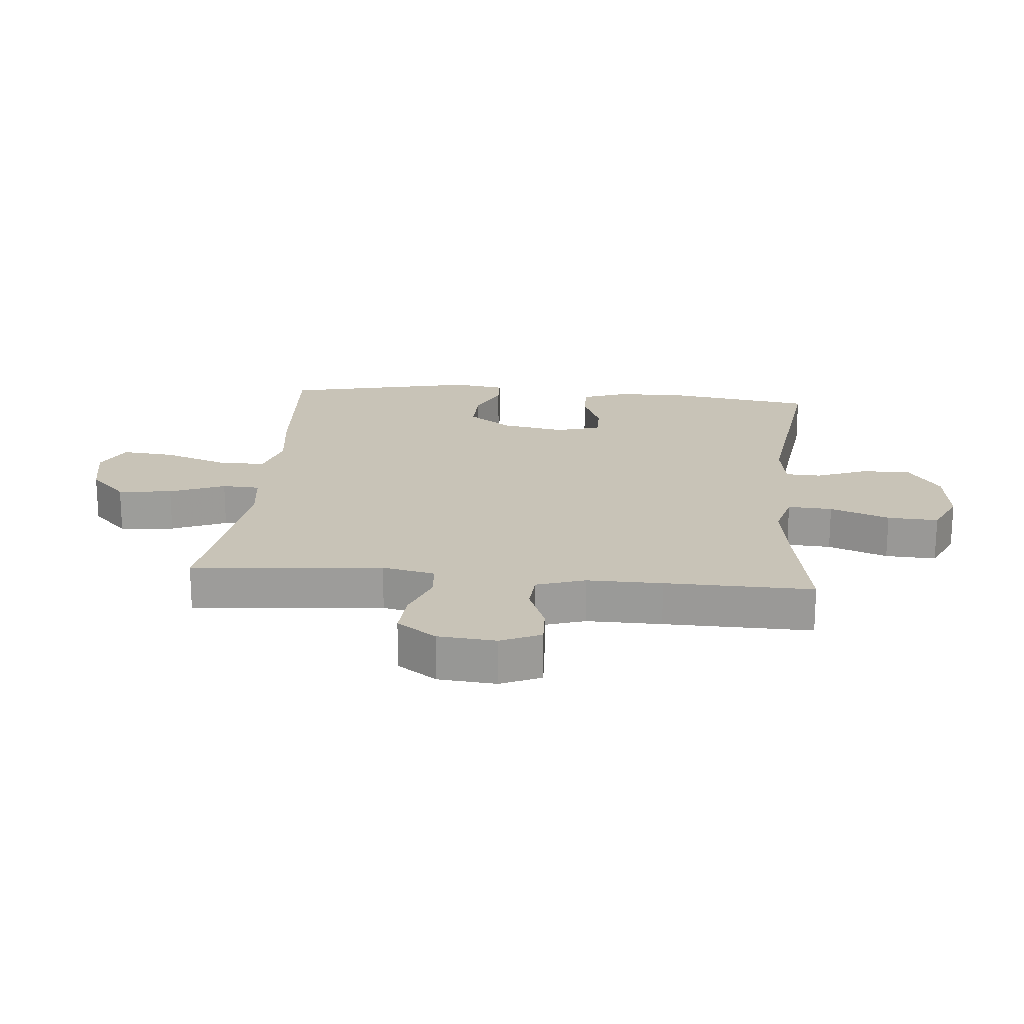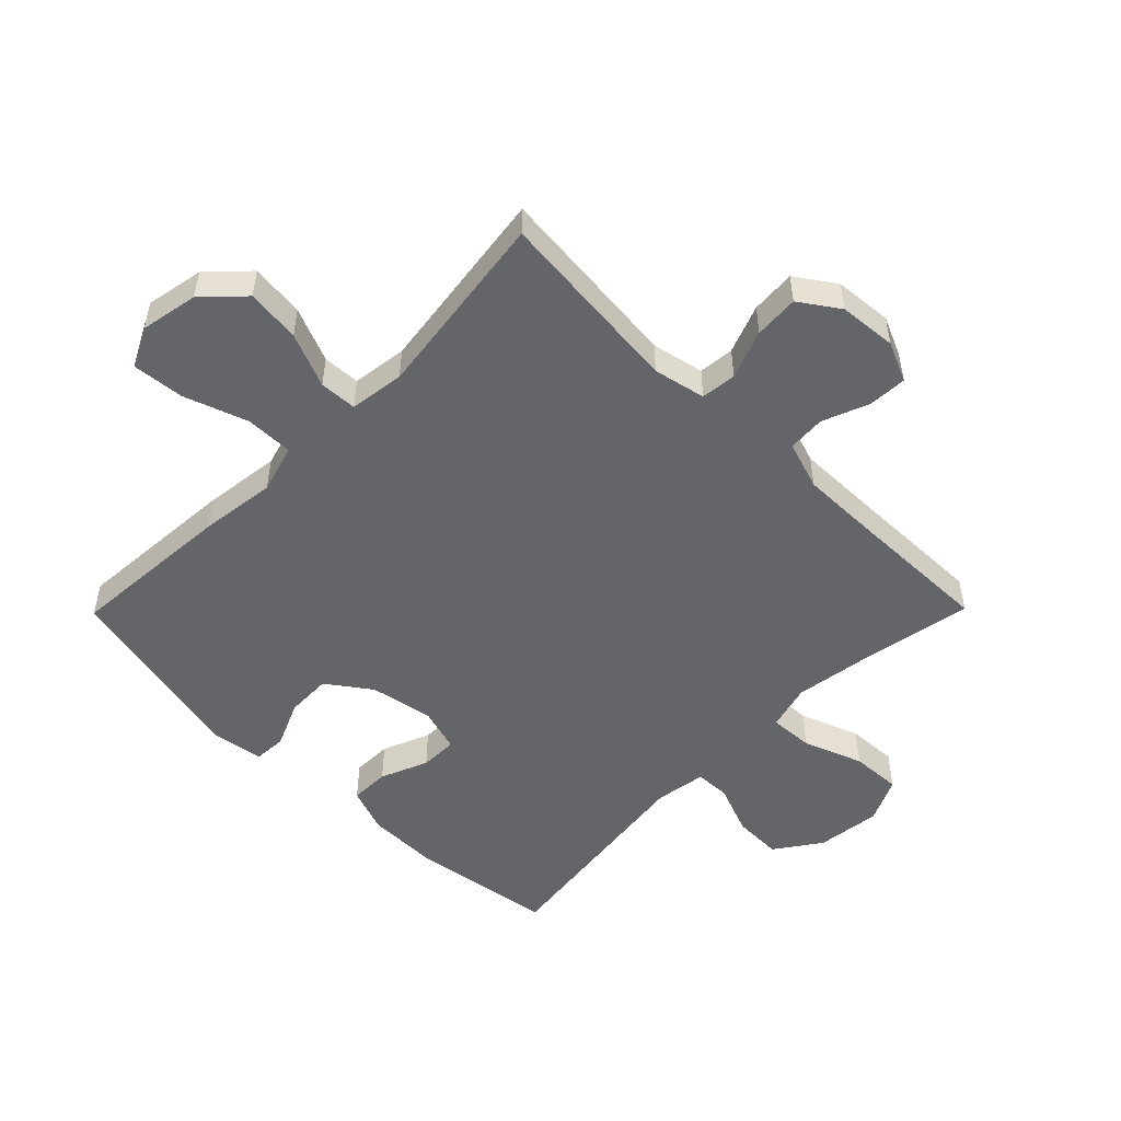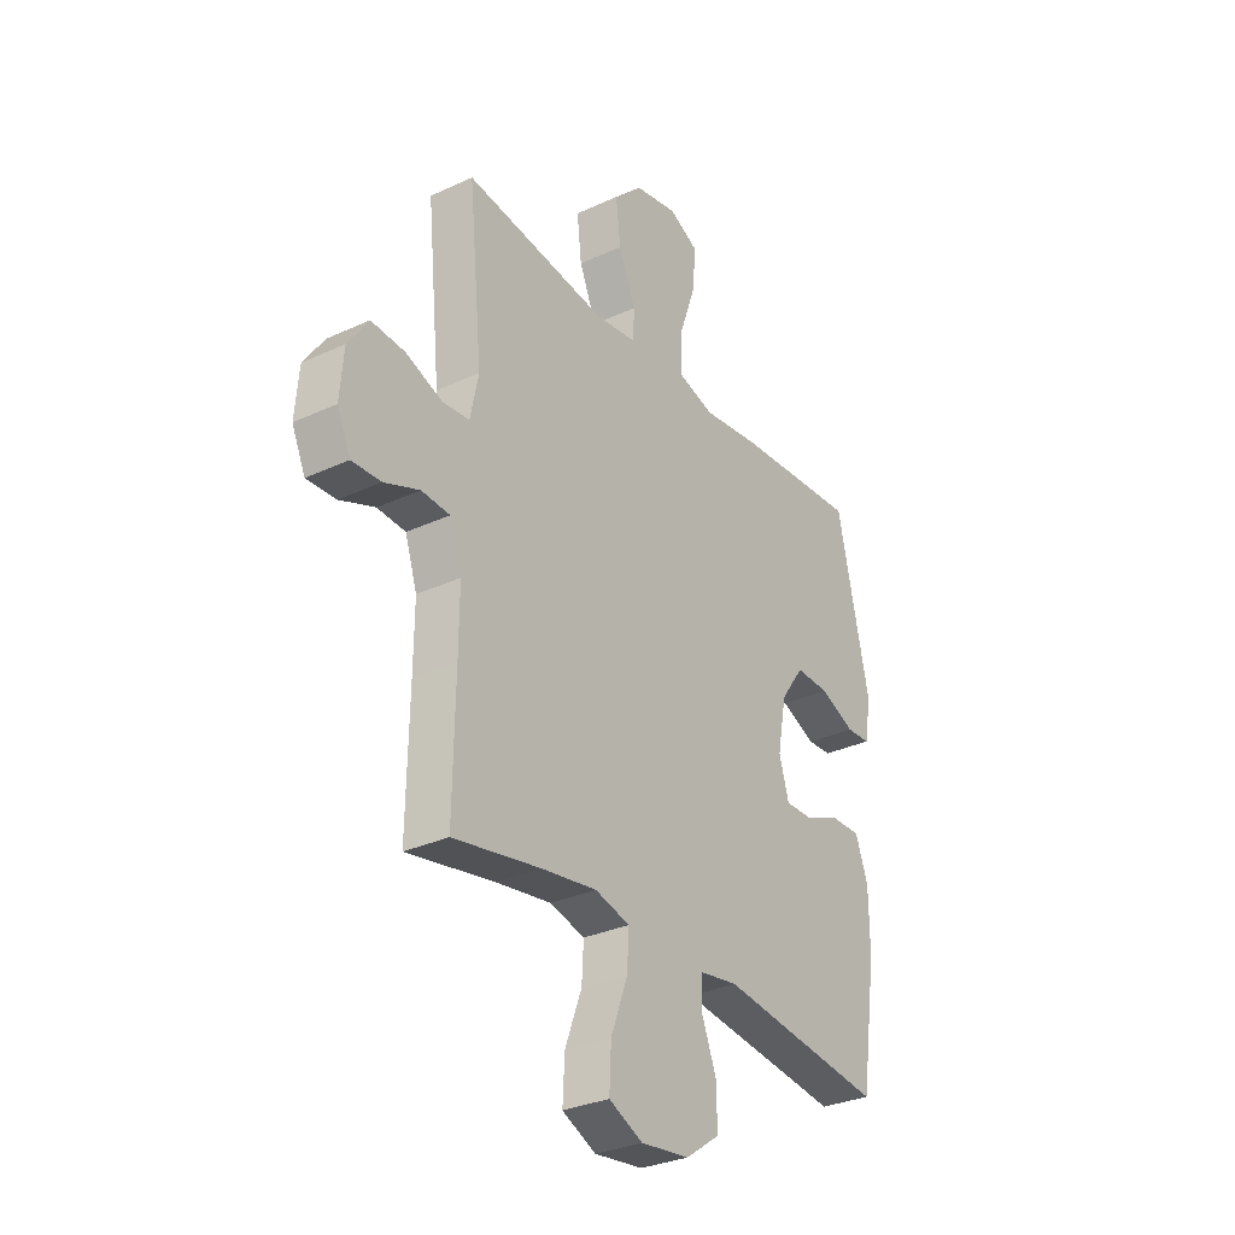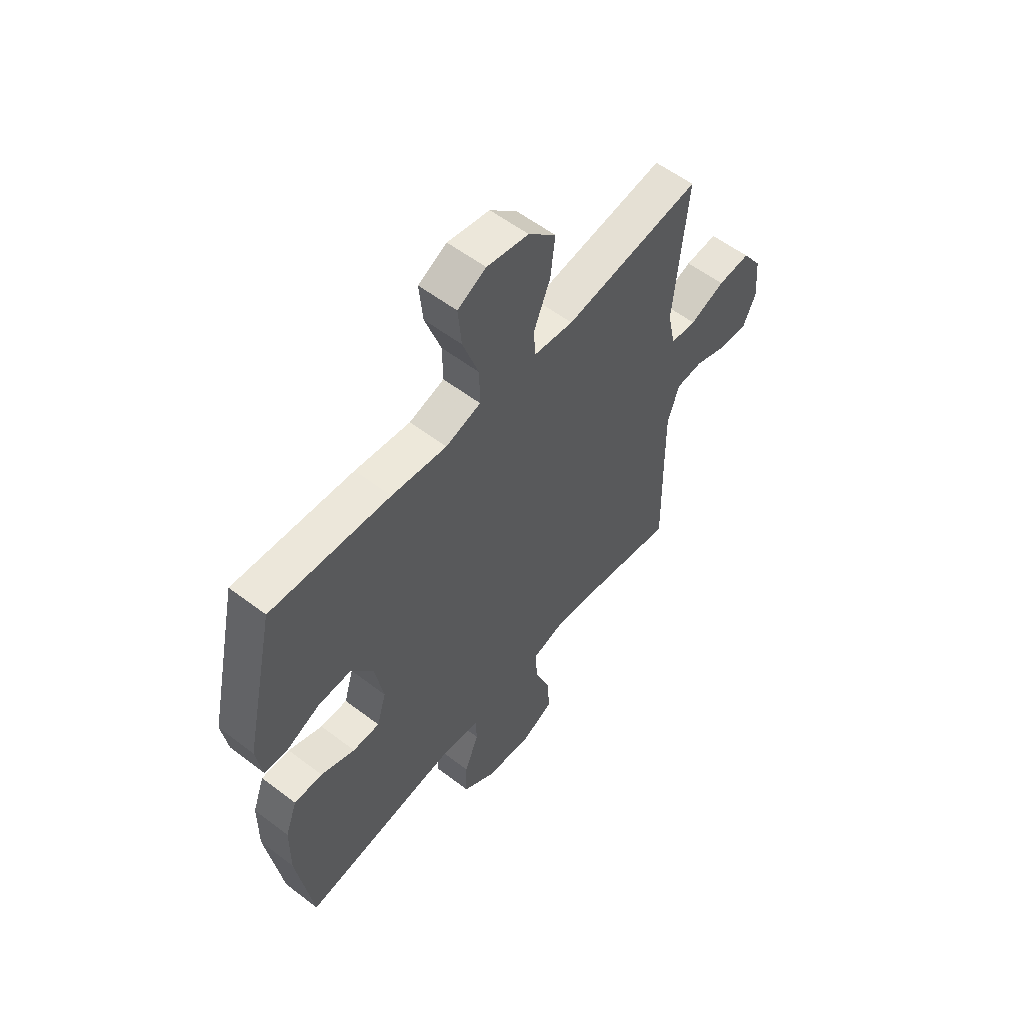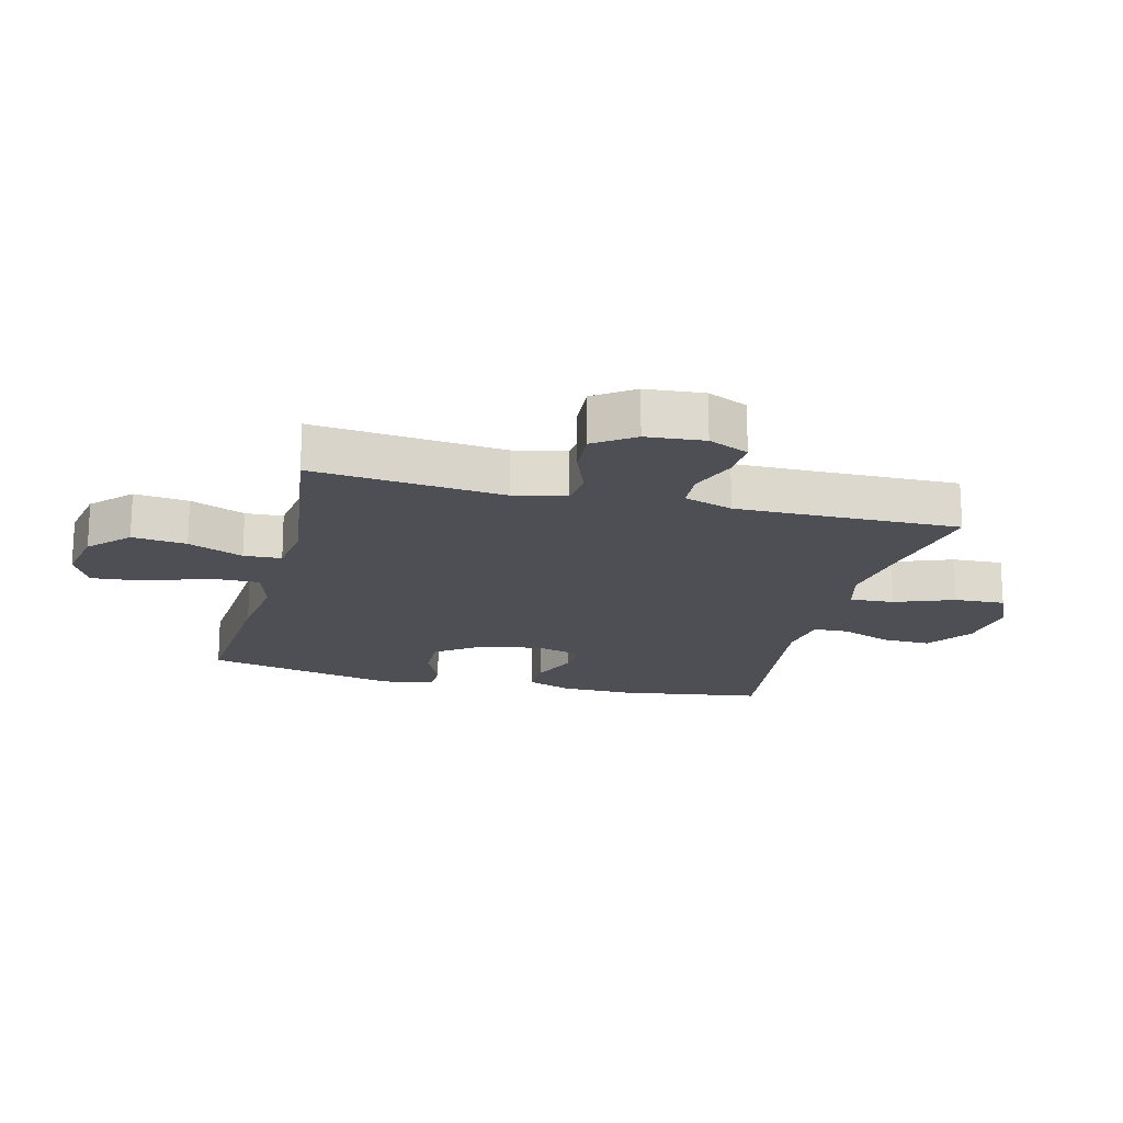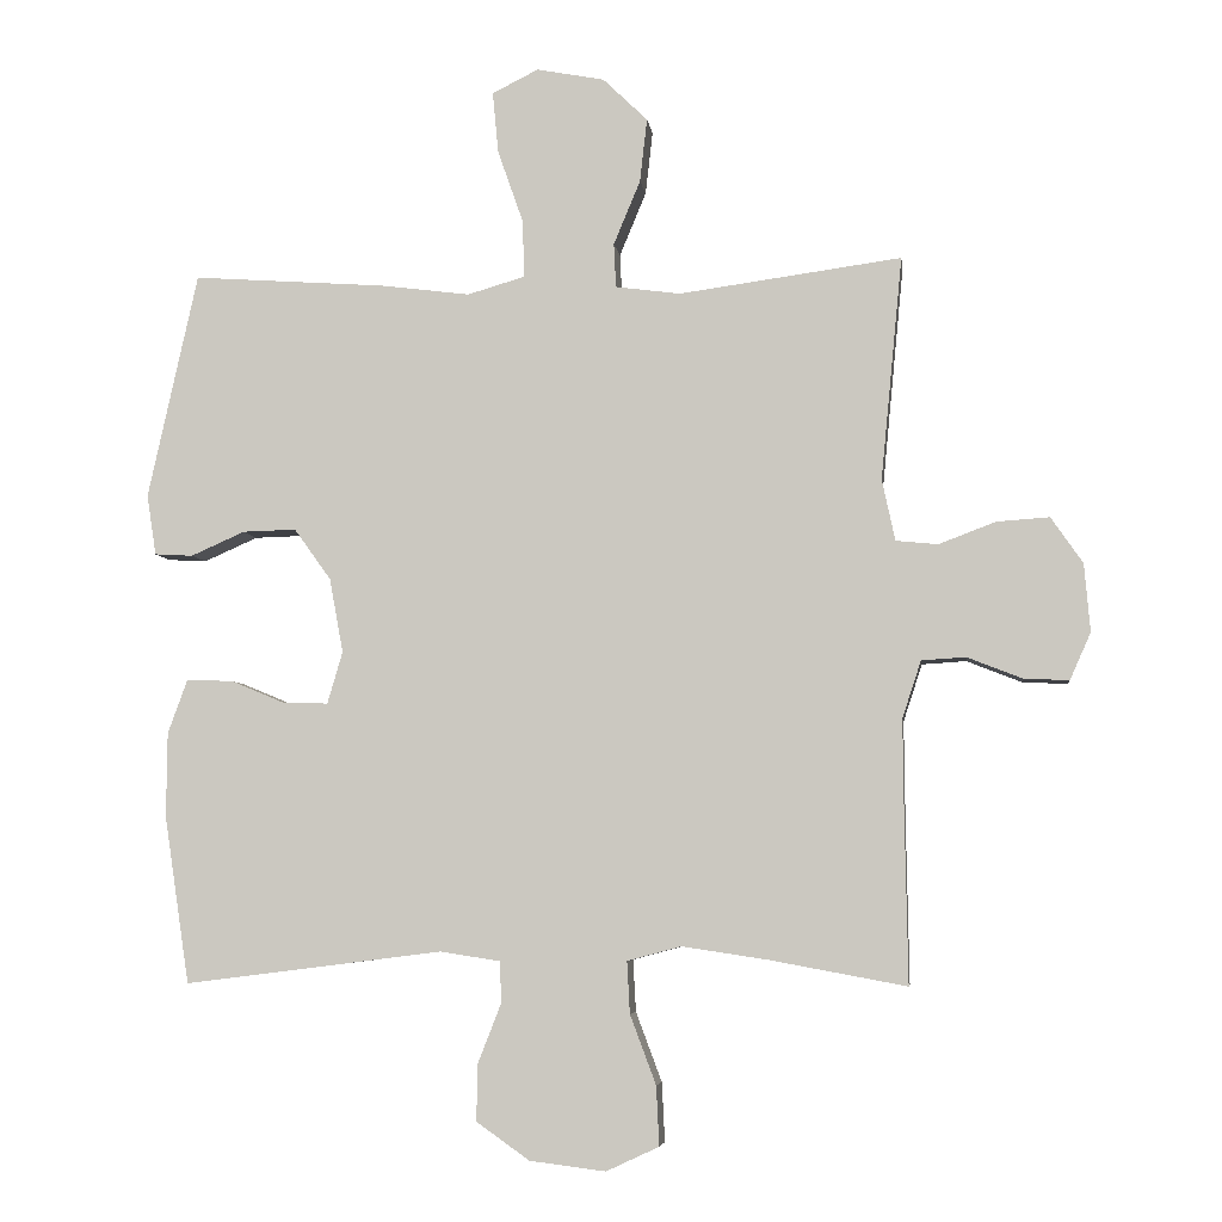
<metadata>
{"format":"obj","ext":"obj","renderer":"f3d","projection":"perspective","resolution":1024,"background":"white","views":[{"elev":19.8,"azim":95.3,"up":"+Y"},{"elev":-51.5,"azim":45.4,"up":"+Y"},{"elev":-30.9,"azim":123.7,"up":"+Z"},{"elev":56.9,"azim":-51.5,"up":"+Z"},{"elev":-18.3,"azim":75.8,"up":"+Y"},{"elev":-5.6,"azim":7.3,"up":"+Z"}]}
</metadata>
<code>
v -0.5 0.07 0.5
v -0.232 0.07 0.481
v -0.108 0.07 0.465
v -0.029 0.07 0.488
v -0.03 0.07 0.566
v -0.066 0.07 0.669
v -0.074 0.07 0.754
v -0.01 0.07 0.786
v 0.084 0.07 0.768
v 0.146 0.07 0.708
v 0.136 0.07 0.62
v 0.099 0.07 0.531
v 0.102 0.07 0.47
v 0.192 0.07 0.458
v 0.5 0.07 0.5
v 0.47 0.07 0.191
v 0.488 0.07 0.106
v 0.546 0.07 0.1
v 0.625 0.07 0.13
v 0.698 0.07 0.135
v 0.742 0.07 0.071
v 0.75 0.07 -0.023
v 0.721 0.07 -0.088
v 0.658 0.07 -0.085
v 0.582 0.07 -0.055
v 0.521 0.07 -0.059
v 0.495 0.07 -0.138
v 0.496 0.07 -0.26
v 0.5 0.07 -0.5
v 0.311 0.07 -0.465
v 0.192 0.07 -0.447
v 0.117 0.07 -0.467
v 0.121 0.07 -0.539
v 0.157 0.07 -0.635
v 0.161 0.07 -0.717
v 0.088 0.07 -0.751
v -0.017 0.07 -0.738
v -0.091 0.07 -0.686
v -0.089 0.07 -0.607
v -0.057 0.07 -0.525
v -0.059 0.07 -0.468
v -0.142 0.07 -0.455
v -0.5 0.07 -0.5
v -0.535 0.07 -0.268
v -0.534 0.07 -0.151
v -0.507 0.07 -0.077
v -0.443 0.07 -0.078
v -0.366 0.07 -0.11
v -0.305 0.07 -0.111
v -0.284 0.07 -0.039
v -0.303 0.07 0.064
v -0.354 0.07 0.135
v -0.428 0.07 0.133
v -0.503 0.07 0.1
v -0.556 0.07 0.103
v -0.569 0.07 0.187
v -0.5 0 0.5
v -0.232 0 0.481
v -0.108 0 0.465
v -0.029 0 0.488
v -0.03 0 0.566
v -0.066 0 0.669
v -0.074 0 0.754
v -0.01 0 0.786
v 0.084 0 0.768
v 0.146 0 0.708
v 0.136 0 0.62
v 0.099 0 0.531
v 0.102 0 0.47
v 0.192 0 0.458
v 0.5 0 0.5
v 0.47 0 0.191
v 0.488 0 0.106
v 0.546 0 0.1
v 0.625 0 0.13
v 0.698 0 0.135
v 0.742 0 0.071
v 0.75 0 -0.023
v 0.721 0 -0.088
v 0.658 0 -0.085
v 0.582 0 -0.055
v 0.521 0 -0.059
v 0.495 0 -0.138
v 0.496 0 -0.26
v 0.5 0 -0.5
v 0.311 0 -0.465
v 0.192 0 -0.447
v 0.117 0 -0.467
v 0.121 0 -0.539
v 0.157 0 -0.635
v 0.161 0 -0.717
v 0.088 0 -0.751
v -0.017 0 -0.738
v -0.091 0 -0.686
v -0.089 0 -0.607
v -0.057 0 -0.525
v -0.059 0 -0.468
v -0.142 0 -0.455
v -0.5 0 -0.5
v -0.535 0 -0.268
v -0.534 0 -0.151
v -0.507 0 -0.077
v -0.443 0 -0.078
v -0.366 0 -0.11
v -0.305 0 -0.111
v -0.284 0 -0.039
v -0.303 0 0.064
v -0.354 0 0.135
v -0.428 0 0.133
v -0.503 0 0.1
v -0.556 0 0.103
v -0.569 0 0.187
f 53 54 55 56
f 52 53 56 1
f 51 52 1 2
f 50 51 2 3
f 49 50 3 4
f 45 46 47 48
f 45 48 49
f 42 43 44 45
f 41 42 45 49
f 37 38 39 40
f 37 40 41
f 36 37 41
f 33 34 35 36
f 32 33 36 41
f 31 32 41 49
f 28 29 30
f 27 28 30 31
f 26 27 31 49
f 22 23 24 25
f 18 19 20 21
f 17 18 21 22
f 14 15 16
f 13 14 16 17
f 9 10 11 12
f 9 12 13
f 8 9 13
f 5 6 7 8
f 4 5 8 13
f 49 4 13 17
f 25 26 49
f 17 22 25 49
f 112 111 110 109
f 57 112 109 108
f 58 57 108 107
f 59 58 107 106
f 60 59 106 105
f 104 103 102 101
f 105 104 101
f 101 100 99 98
f 105 101 98 97
f 96 95 94 93
f 97 96 93
f 97 93 92
f 92 91 90 89
f 97 92 89 88
f 105 97 88 87
f 86 85 84
f 87 86 84 83
f 105 87 83 82
f 81 80 79 78
f 77 76 75 74
f 78 77 74 73
f 72 71 70
f 73 72 70 69
f 68 67 66 65
f 69 68 65
f 69 65 64
f 64 63 62 61
f 69 64 61 60
f 73 69 60 105
f 105 82 81
f 105 81 78 73
f 1 57 58 2
f 2 58 59 3
f 3 59 60 4
f 4 60 61 5
f 5 61 62 6
f 6 62 63 7
f 7 63 64 8
f 8 64 65 9
f 9 65 66 10
f 10 66 67 11
f 11 67 68 12
f 12 68 69 13
f 13 69 70 14
f 14 70 71 15
f 15 71 72 16
f 16 72 73 17
f 17 73 74 18
f 18 74 75 19
f 19 75 76 20
f 20 76 77 21
f 21 77 78 22
f 22 78 79 23
f 23 79 80 24
f 24 80 81 25
f 25 81 82 26
f 26 82 83 27
f 27 83 84 28
f 28 84 85 29
f 29 85 86 30
f 30 86 87 31
f 31 87 88 32
f 32 88 89 33
f 33 89 90 34
f 34 90 91 35
f 35 91 92 36
f 36 92 93 37
f 37 93 94 38
f 38 94 95 39
f 39 95 96 40
f 40 96 97 41
f 41 97 98 42
f 42 98 99 43
f 43 99 100 44
f 44 100 101 45
f 45 101 102 46
f 46 102 103 47
f 47 103 104 48
f 48 104 105 49
f 49 105 106 50
f 50 106 107 51
f 51 107 108 52
f 52 108 109 53
f 53 109 110 54
f 54 110 111 55
f 55 111 112 56
f 56 112 57 1

</code>
